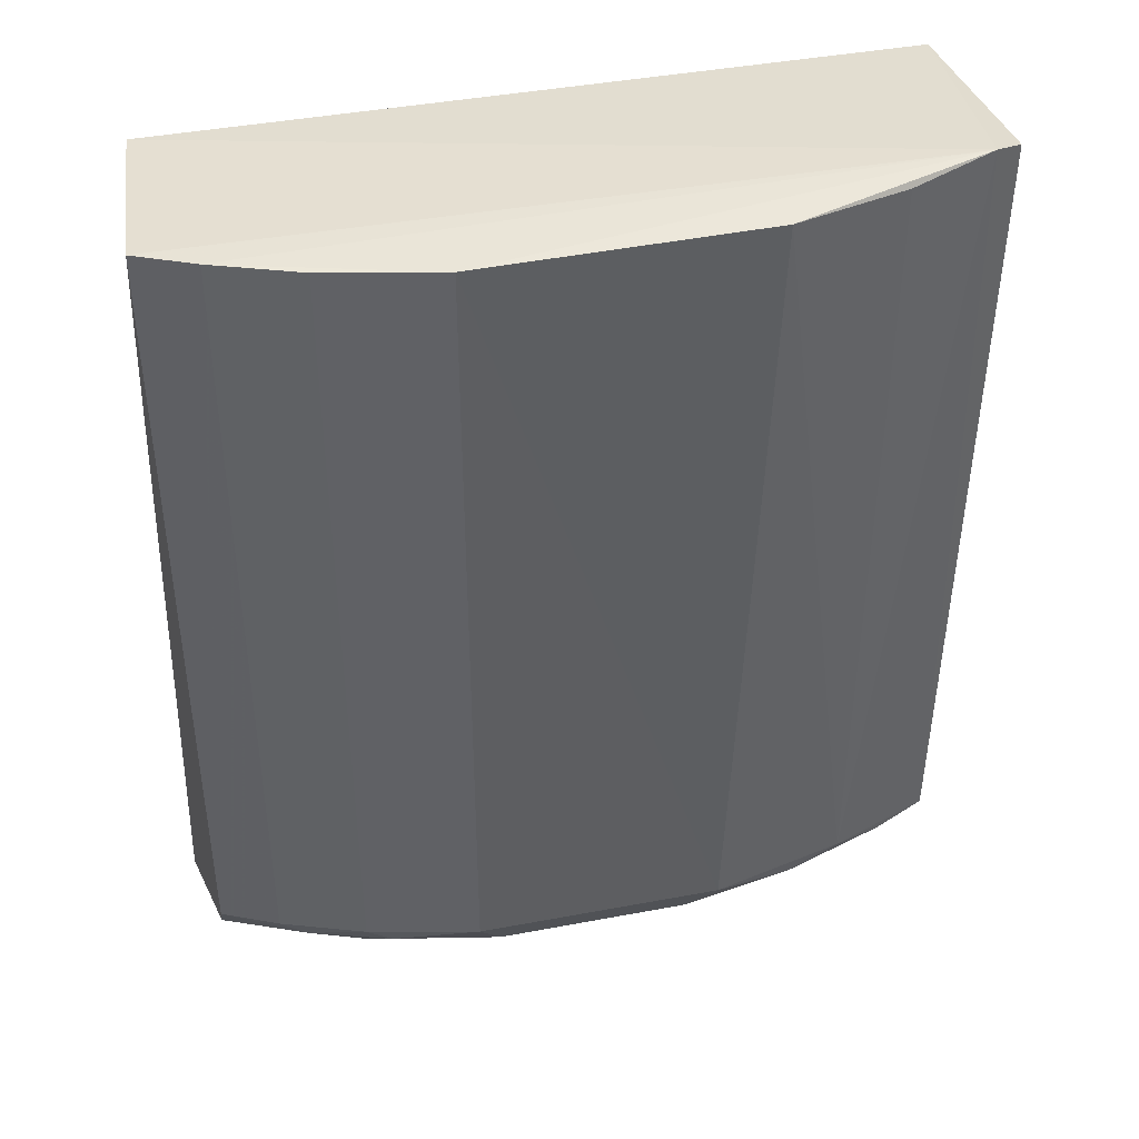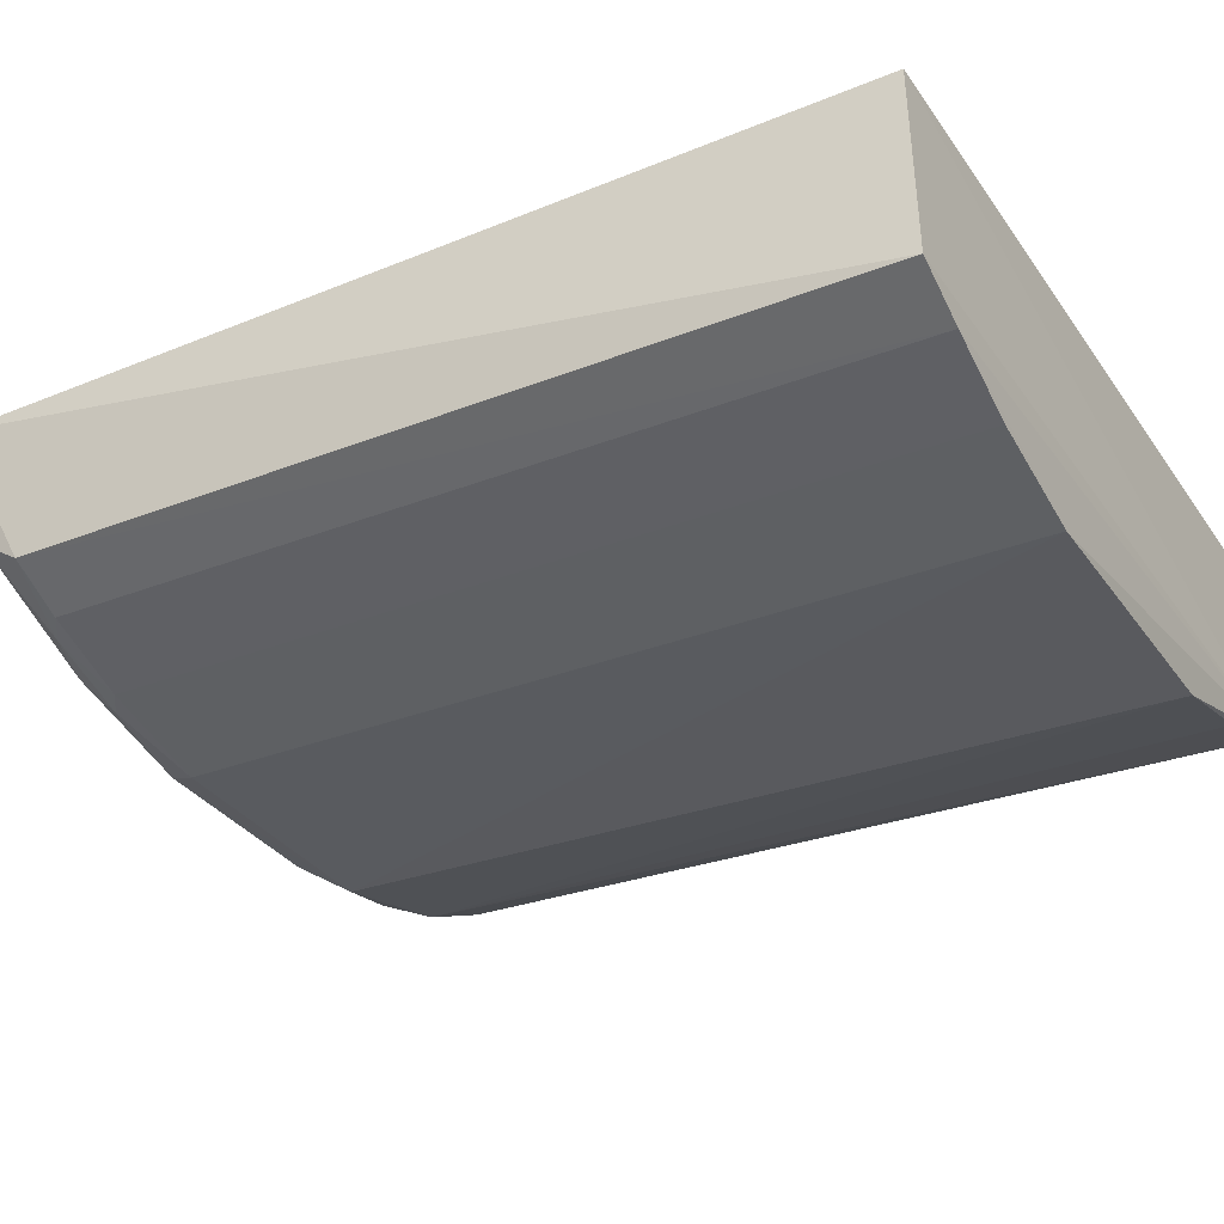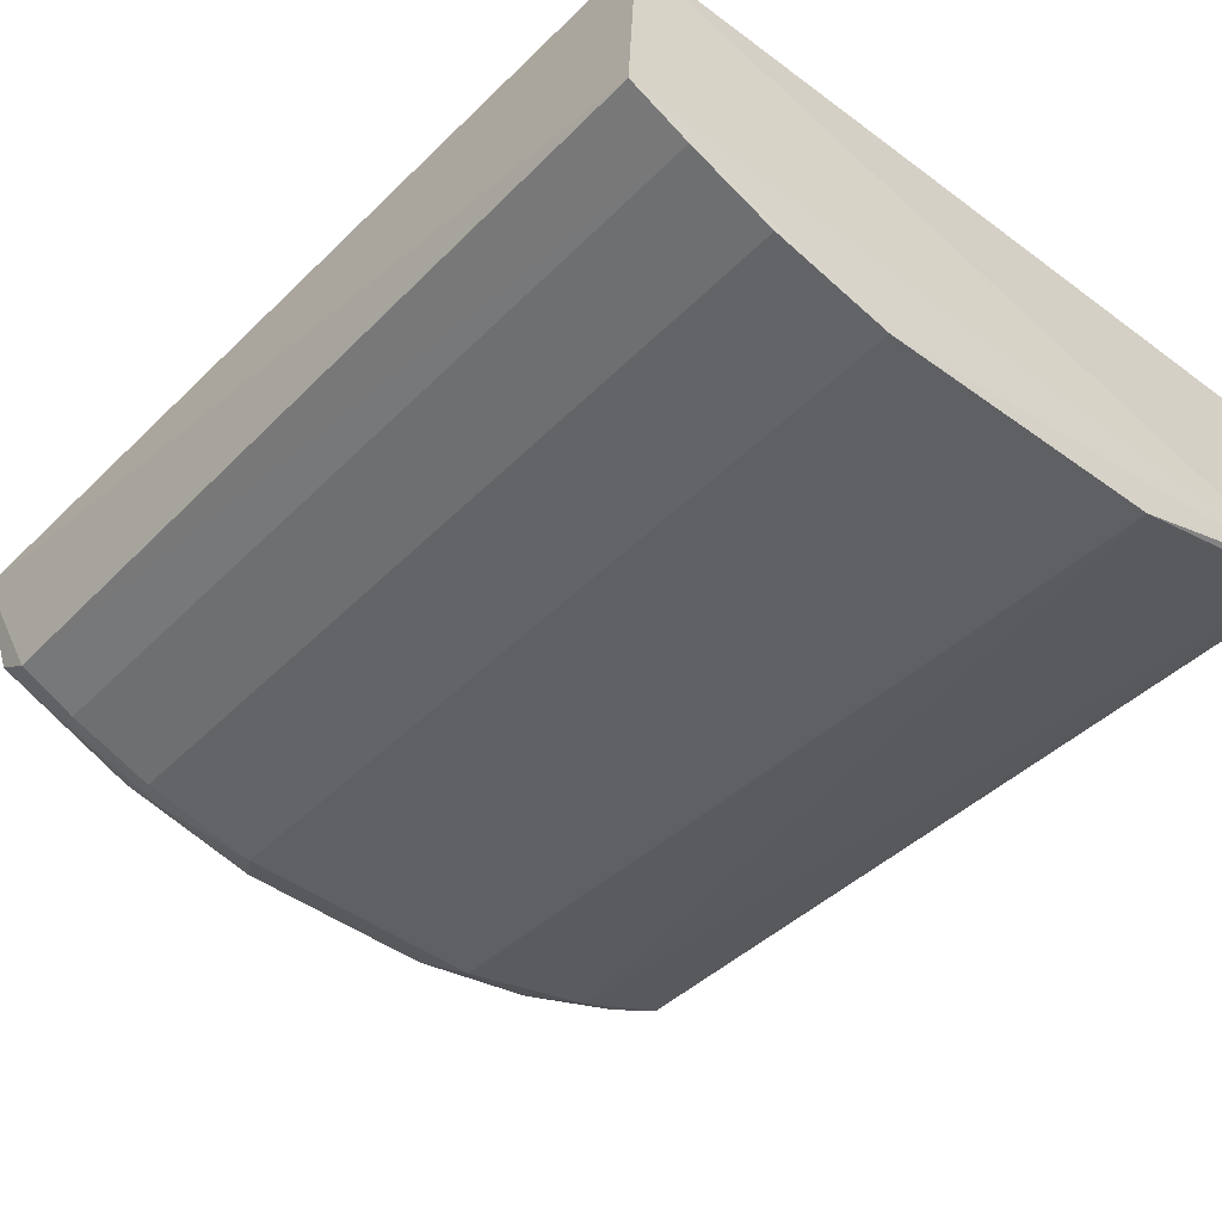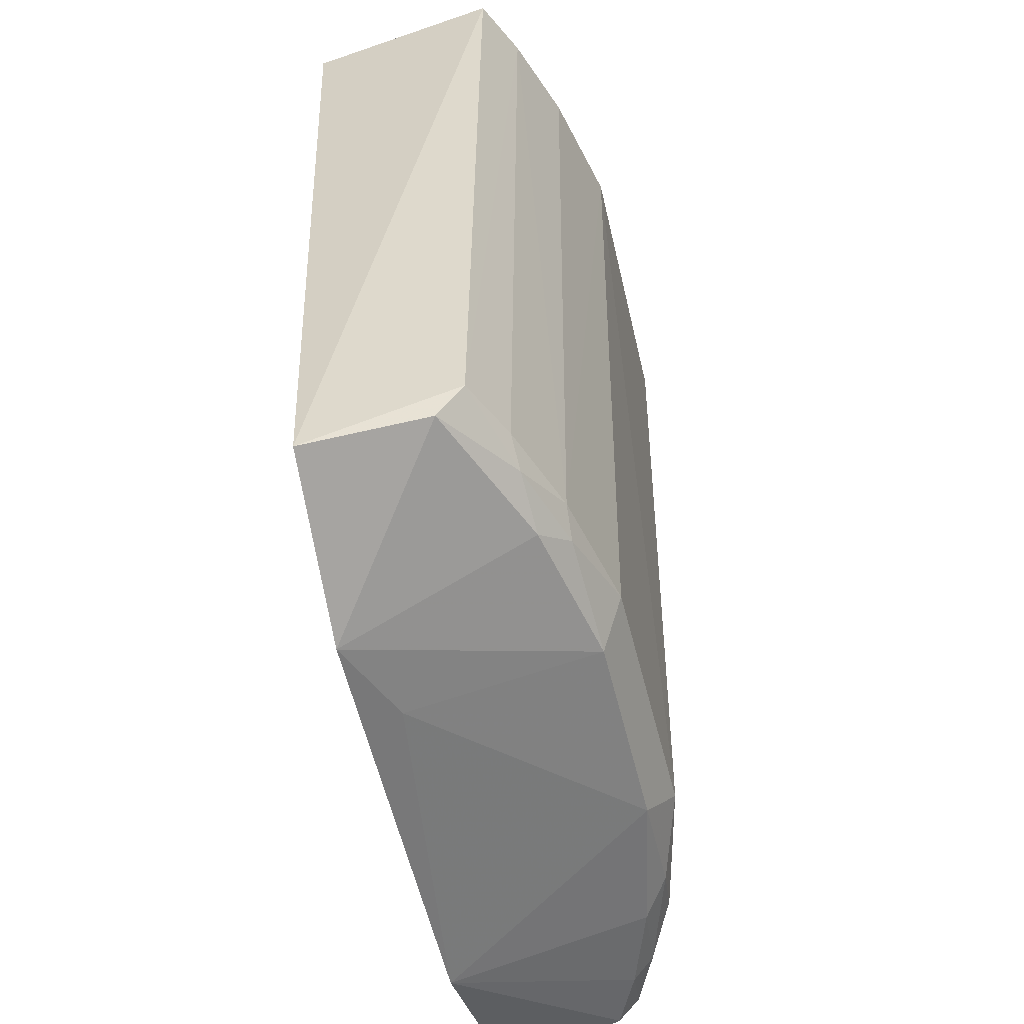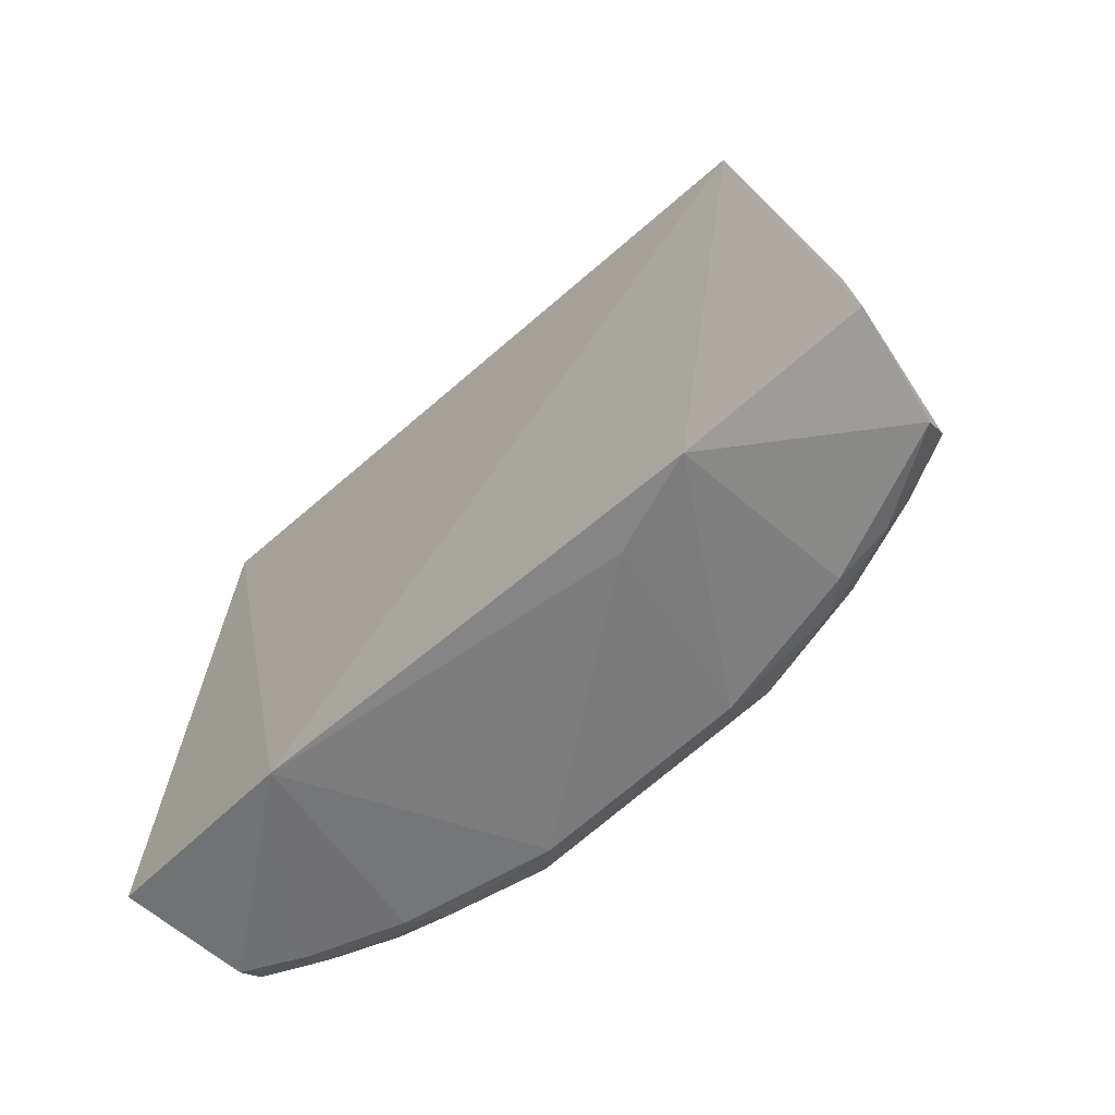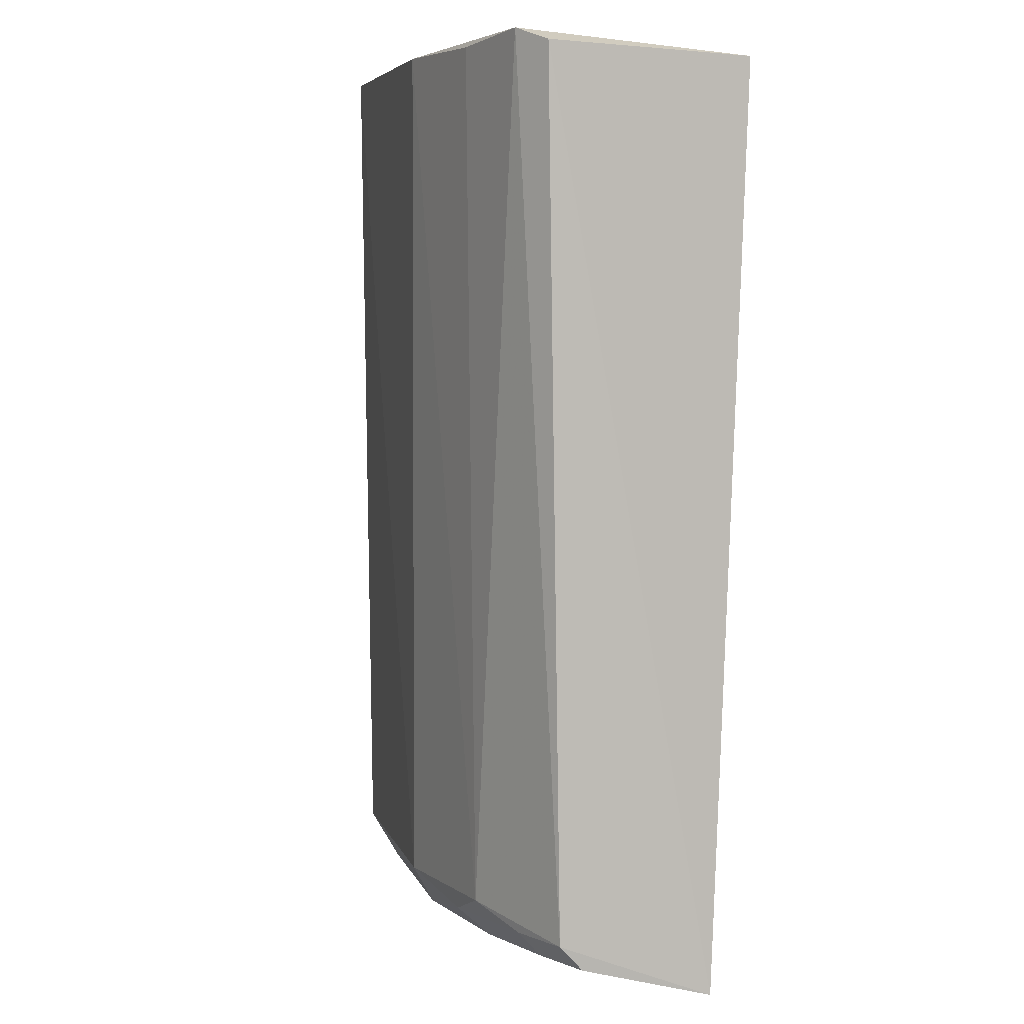
<metadata>
{"format":"obj","ext":"obj","renderer":"f3d","projection":"perspective","resolution":1024,"background":"white","views":[{"elev":41.3,"azim":166.6,"up":"+Y"},{"elev":-32.2,"azim":119.2,"up":"+Z"},{"elev":-44.5,"azim":139.3,"up":"+Z"},{"elev":-55.0,"azim":103.2,"up":"+Y"},{"elev":-74.2,"azim":39.9,"up":"+Y"},{"elev":5.4,"azim":-103.7,"up":"+Y"}]}
</metadata>
<code>
v 0.007446 0.007602 -0.01095
v 0.008089 -0.009981 -0.01186
v 0.007831 0.007833 -0.01489
v -0.002989 0.007848 -0.01657
v -0.007799 -0.009981 -0.01186
v 0.002662 -0.00858 -0.01644
v -0.006969 0.008041 -0.01545
v -0.004141 -0.01086 -0.01154
v 0.007764 -0.00858 -0.01473
v 0.002709 0.007831 -0.0166
v -0.007319 0.007602 -0.01106
v -0.005209 -0.00858 -0.01582
v 0.0045 -0.01102 -0.01167
v -0.002389 -0.008583 -0.01648
v 0.004927 -0.00858 -0.0159
v 0.006679 0.007842 -0.01545
v -0.007618 0.007779 -0.015
v -0.006397 -0.00941 -0.01482
v -0.005266 0.007848 -0.01599
v 0.007751 -0.009351 -0.01422
v -0.001858 -0.009443 -0.01599
v 0.005 0.007817 -0.01606
v 0.006624 -0.00858 -0.01528
v -0.007477 -0.008952 -0.01471
v -0.007504 -0.009425 -0.01428
v 0.004947 -0.009386 -0.01537
v 0.002139 -0.009424 -0.01597
v 0.002655 -0.01078 -0.01237
v -0.004679 -0.009434 -0.01541
v 0.006055 -0.008972 -0.01532
v -0.00633 -0.008952 -0.01524
v 0.004383 -0.008975 -0.01588
v -0.004115 -0.00901 -0.01593
f 1 2 3
f 7 1 3
f 9 3 2
f 10 4 7
f 11 1 7
f 11 8 1
f 11 5 8
f 13 2 1
f 13 1 8
f 14 10 6
f 14 4 10
f 14 12 4
f 15 6 10
f 16 10 7
f 16 7 3
f 16 3 9
f 17 11 7
f 17 5 11
f 19 12 7
f 19 7 4
f 19 4 12
f 20 9 2
f 20 2 13
f 22 16 15
f 22 15 10
f 22 10 16
f 23 16 9
f 23 15 16
f 24 17 7
f 24 7 12
f 24 5 17
f 25 18 8
f 25 8 5
f 25 24 18
f 25 5 24
f 26 20 13
f 27 21 14
f 27 14 6
f 27 26 13
f 28 13 8
f 28 8 21
f 28 27 13
f 28 21 27
f 29 21 8
f 29 8 18
f 30 23 9
f 30 9 20
f 30 20 26
f 30 15 23
f 31 24 12
f 31 18 24
f 31 29 18
f 32 6 15
f 32 30 26
f 32 15 30
f 32 27 6
f 32 26 27
f 33 12 14
f 33 14 21
f 33 21 29
f 33 31 12
f 33 29 31

</code>
